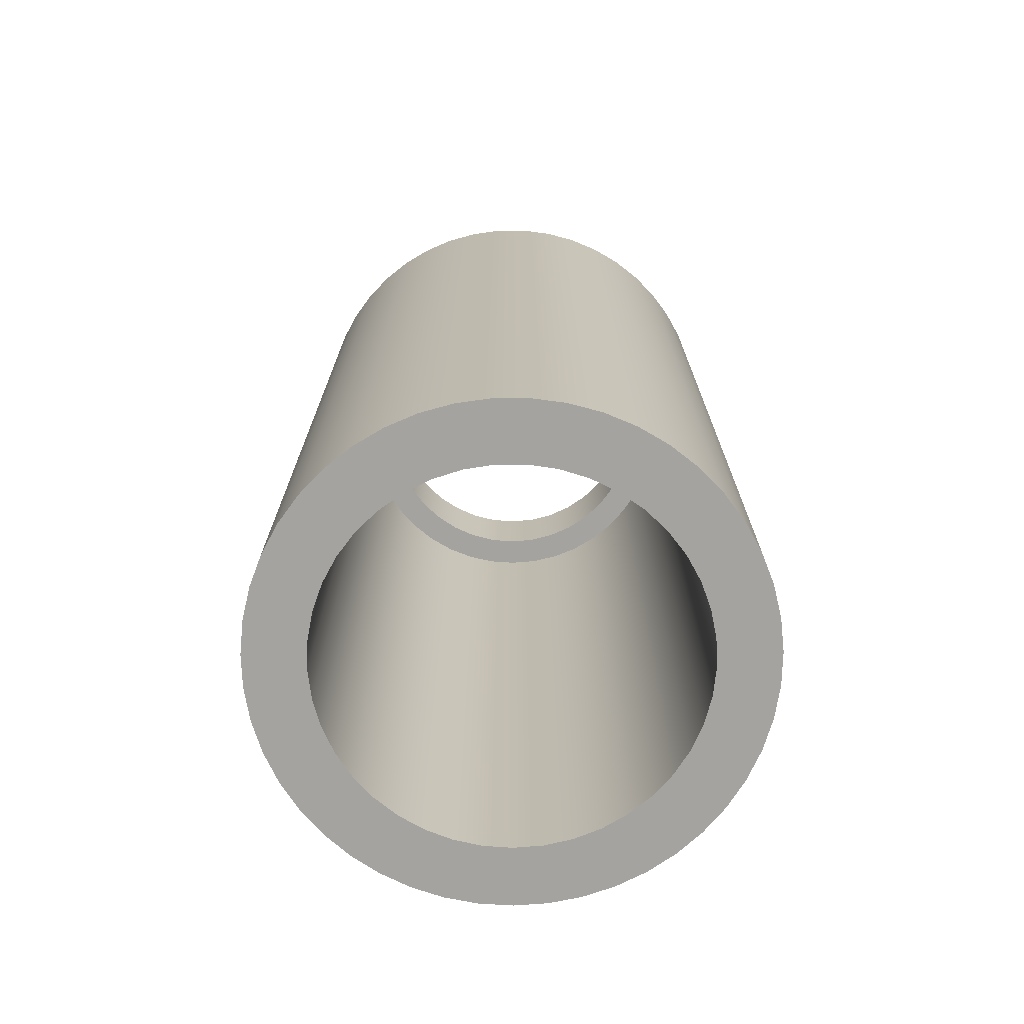
<metadata>
{"format":"obj","ext":"obj","renderer":"f3d","projection":"perspective","resolution":1024,"background":"white","views":[{"elev":-73.0,"azim":90.3,"up":"+Y"}]}
</metadata>
<code>
v -0.31 -1.55 3.796e-17
v -0.3064 -1.55 0.04732
v -0.2956 -1.55 0.09353
v -0.2778 -1.55 0.1376
v -0.2536 -1.55 0.1783
v -0.2234 -1.55 0.215
v -0.1879 -1.55 0.2465
v -0.1481 -1.55 0.2723
v -0.1048 -1.55 0.2918
v -0.05902 -1.55 0.3043
v -0.01187 -1.55 0.3098
v 0.03555 -1.55 0.308
v 0.08214 -1.55 0.2989
v 0.1268 -1.55 0.2829
v 0.1685 -1.55 0.2602
v 0.2063 -1.55 0.2314
v 0.2392 -1.55 0.1972
v 0.2665 -1.55 0.1584
v 0.2875 -1.55 0.1159
v 0.3018 -1.55 0.07063
v 0.3091 -1.55 0.02373
v 0.3091 -1.55 -0.02373
v 0.3018 -1.55 -0.07063
v 0.2875 -1.55 -0.1159
v 0.2665 -1.55 -0.1584
v 0.2392 -1.55 -0.1972
v 0.2063 -1.55 -0.2314
v 0.1685 -1.55 -0.2602
v 0.1268 -1.55 -0.2829
v 0.08214 -1.55 -0.2989
v 0.03555 -1.55 -0.308
v -0.01187 -1.55 -0.3098
v -0.05902 -1.55 -0.3043
v -0.1048 -1.55 -0.2918
v -0.1481 -1.55 -0.2723
v -0.1879 -1.55 -0.2465
v -0.2234 -1.55 -0.215
v -0.2536 -1.55 -0.1783
v -0.2778 -1.55 -0.1376
v -0.2956 -1.55 -0.09353
v -0.3064 -1.55 -0.04732
v -0.41 -1.55 5.021e-17
v -0.4063 -1.55 -0.05465
v -0.3954 -1.55 -0.1083
v -0.3775 -1.55 -0.1601
v -0.3528 -1.55 -0.2089
v -0.3218 -1.55 -0.2541
v -0.285 -1.55 -0.2947
v -0.2432 -1.55 -0.3301
v -0.197 -1.55 -0.3595
v -0.1474 -1.55 -0.3826
v -0.09505 -1.55 -0.3988
v -0.04104 -1.55 -0.4079
v 0.0137 -1.55 -0.4098
v 0.0682 -1.55 -0.4043
v 0.1215 -1.55 -0.3916
v 0.1726 -1.55 -0.3719
v 0.2206 -1.55 -0.3456
v 0.2647 -1.55 -0.3131
v 0.3041 -1.55 -0.275
v 0.338 -1.55 -0.232
v 0.3659 -1.55 -0.1849
v 0.3873 -1.55 -0.1345
v 0.4018 -1.55 -0.08167
v 0.4091 -1.55 -0.02738
v 0.4091 -1.55 0.02738
v 0.4018 -1.55 0.08167
v 0.3873 -1.55 0.1345
v 0.3659 -1.55 0.1849
v 0.338 -1.55 0.232
v 0.3041 -1.55 0.275
v 0.2647 -1.55 0.3131
v 0.2206 -1.55 0.3456
v 0.1726 -1.55 0.3719
v 0.1215 -1.55 0.3916
v 0.0682 -1.55 0.4043
v 0.0137 -1.55 0.4098
v -0.04104 -1.55 0.4079
v -0.09505 -1.55 0.3988
v -0.1474 -1.55 0.3826
v -0.197 -1.55 0.3595
v -0.2432 -1.55 0.3301
v -0.285 -1.55 0.2947
v -0.3218 -1.55 0.2541
v -0.3528 -1.55 0.2089
v -0.3775 -1.55 0.1601
v -0.3954 -1.55 0.1083
v -0.4063 -1.55 0.05465
v -0.31 -0.15 3.796e-17
v -0.3064 -0.15 0.04732
v -0.2956 -0.15 0.09353
v -0.2778 -0.15 0.1376
v -0.2536 -0.15 0.1783
v -0.2234 -0.15 0.215
v -0.1879 -0.15 0.2465
v -0.1481 -0.15 0.2723
v -0.1048 -0.15 0.2918
v -0.05902 -0.15 0.3043
v -0.01187 -0.15 0.3098
v 0.03555 -0.15 0.308
v 0.08214 -0.15 0.2989
v 0.1268 -0.15 0.2829
v 0.1685 -0.15 0.2602
v 0.2063 -0.15 0.2314
v 0.2392 -0.15 0.1972
v 0.2665 -0.15 0.1584
v 0.2875 -0.15 0.1159
v 0.3018 -0.15 0.07063
v 0.3091 -0.15 0.02373
v 0.3091 -0.15 -0.02373
v 0.3018 -0.15 -0.07063
v 0.2875 -0.15 -0.1159
v 0.2665 -0.15 -0.1584
v 0.2392 -0.15 -0.1972
v 0.2063 -0.15 -0.2314
v 0.1685 -0.15 -0.2602
v 0.1268 -0.15 -0.2829
v 0.08214 -0.15 -0.2989
v 0.03555 -0.15 -0.308
v -0.01187 -0.15 -0.3098
v -0.05902 -0.15 -0.3043
v -0.1048 -0.15 -0.2918
v -0.1481 -0.15 -0.2723
v -0.1879 -0.15 -0.2465
v -0.2234 -0.15 -0.215
v -0.2536 -0.15 -0.1783
v -0.2778 -0.15 -0.1376
v -0.2956 -0.15 -0.09353
v -0.3064 -0.15 -0.04732
v -0.31 -1.55 3.796e-17
v -0.3064 -1.55 -0.04732
v -0.2956 -1.55 -0.09353
v -0.2778 -1.55 -0.1376
v -0.2536 -1.55 -0.1783
v -0.2234 -1.55 -0.215
v -0.1879 -1.55 -0.2465
v -0.1481 -1.55 -0.2723
v -0.1048 -1.55 -0.2918
v -0.05902 -1.55 -0.3043
v -0.01187 -1.55 -0.3098
v 0.03555 -1.55 -0.308
v 0.08214 -1.55 -0.2989
v 0.1268 -1.55 -0.2829
v 0.1685 -1.55 -0.2602
v 0.2063 -1.55 -0.2314
v 0.2392 -1.55 -0.1972
v 0.2665 -1.55 -0.1584
v 0.2875 -1.55 -0.1159
v 0.3018 -1.55 -0.07063
v 0.3091 -1.55 -0.02373
v 0.3091 -1.55 0.02373
v 0.3018 -1.55 0.07063
v 0.2875 -1.55 0.1159
v 0.2665 -1.55 0.1584
v 0.2392 -1.55 0.1972
v 0.2063 -1.55 0.2314
v 0.1685 -1.55 0.2602
v 0.1268 -1.55 0.2829
v 0.08214 -1.55 0.2989
v 0.03555 -1.55 0.308
v -0.01187 -1.55 0.3098
v -0.05902 -1.55 0.3043
v -0.1048 -1.55 0.2918
v -0.1481 -1.55 0.2723
v -0.1879 -1.55 0.2465
v -0.2234 -1.55 0.215
v -0.2536 -1.55 0.1783
v -0.2778 -1.55 0.1376
v -0.2956 -1.55 0.09353
v -0.3064 -1.55 0.04732
v -0.31 -1.55 3.796e-17
v -0.31 -0.15 3.796e-17
v -0.41 -1.55 5.021e-17
v -0.4063 -1.55 0.05465
v -0.3954 -1.55 0.1083
v -0.3775 -1.55 0.1601
v -0.3528 -1.55 0.2089
v -0.3218 -1.55 0.2541
v -0.285 -1.55 0.2947
v -0.2432 -1.55 0.3301
v -0.197 -1.55 0.3595
v -0.1474 -1.55 0.3826
v -0.09505 -1.55 0.3988
v -0.04104 -1.55 0.4079
v 0.0137 -1.55 0.4098
v 0.0682 -1.55 0.4043
v 0.1215 -1.55 0.3916
v 0.1726 -1.55 0.3719
v 0.2206 -1.55 0.3456
v 0.2647 -1.55 0.3131
v 0.3041 -1.55 0.275
v 0.338 -1.55 0.232
v 0.3659 -1.55 0.1849
v 0.3873 -1.55 0.1345
v 0.4018 -1.55 0.08167
v 0.4091 -1.55 0.02738
v 0.4091 -1.55 -0.02738
v 0.4018 -1.55 -0.08167
v 0.3873 -1.55 -0.1345
v 0.3659 -1.55 -0.1849
v 0.338 -1.55 -0.232
v 0.3041 -1.55 -0.275
v 0.2647 -1.55 -0.3131
v 0.2206 -1.55 -0.3456
v 0.1726 -1.55 -0.3719
v 0.1215 -1.55 -0.3916
v 0.0682 -1.55 -0.4043
v 0.0137 -1.55 -0.4098
v -0.04104 -1.55 -0.4079
v -0.09505 -1.55 -0.3988
v -0.1474 -1.55 -0.3826
v -0.197 -1.55 -0.3595
v -0.2432 -1.55 -0.3301
v -0.285 -1.55 -0.2947
v -0.3218 -1.55 -0.2541
v -0.3528 -1.55 -0.2089
v -0.3775 -1.55 -0.1601
v -0.3954 -1.55 -0.1083
v -0.4063 -1.55 -0.05465
v -0.41 0 5.021e-17
v -0.4063 0 -0.05465
v -0.3954 0 -0.1083
v -0.3775 0 -0.1601
v -0.3528 0 -0.2089
v -0.3218 0 -0.2541
v -0.285 0 -0.2947
v -0.2432 0 -0.3301
v -0.197 0 -0.3595
v -0.1474 0 -0.3826
v -0.09505 0 -0.3988
v -0.04104 0 -0.4079
v 0.0137 0 -0.4098
v 0.0682 0 -0.4043
v 0.1215 0 -0.3916
v 0.1726 0 -0.3719
v 0.2206 0 -0.3456
v 0.2647 0 -0.3131
v 0.3041 0 -0.275
v 0.338 0 -0.232
v 0.3659 0 -0.1849
v 0.3873 0 -0.1345
v 0.4018 0 -0.08167
v 0.4091 0 -0.02738
v 0.4091 0 0.02738
v 0.4018 0 0.08167
v 0.3873 0 0.1345
v 0.3659 0 0.1849
v 0.338 0 0.232
v 0.3041 0 0.275
v 0.2647 0 0.3131
v 0.2206 0 0.3456
v 0.1726 0 0.3719
v 0.1215 0 0.3916
v 0.0682 0 0.4043
v 0.0137 0 0.4098
v -0.04104 0 0.4079
v -0.09505 0 0.3988
v -0.1474 0 0.3826
v -0.197 0 0.3595
v -0.2432 0 0.3301
v -0.285 0 0.2947
v -0.3218 0 0.2541
v -0.3528 0 0.2089
v -0.3775 0 0.1601
v -0.3954 0 0.1083
v -0.4063 0 0.05465
v -0.41 0 5.021e-17
v -0.41 -1.55 5.021e-17
v -0.26 -0.15 3.184e-17
v -0.2563 -0.15 0.04394
v -0.2451 -0.15 0.08662
v -0.227 -0.15 0.1268
v -0.2023 -0.15 0.1633
v -0.1718 -0.15 0.1952
v -0.1363 -0.15 0.2214
v -0.09694 -0.15 0.2413
v -0.05478 -0.15 0.2542
v -0.01103 -0.15 0.2598
v 0.03302 -0.15 0.2579
v 0.07613 -0.15 0.2486
v 0.1171 -0.15 0.2322
v 0.1546 -0.15 0.209
v 0.1877 -0.15 0.1799
v 0.2154 -0.15 0.1456
v 0.2369 -0.15 0.1071
v 0.2516 -0.15 0.06551
v 0.2591 -0.15 0.02205
v 0.2591 -0.15 -0.02205
v 0.2516 -0.15 -0.06551
v 0.2369 -0.15 -0.1071
v 0.2154 -0.15 -0.1456
v 0.1877 -0.15 -0.1799
v 0.1546 -0.15 -0.209
v 0.1171 -0.15 -0.2322
v 0.07613 -0.15 -0.2486
v 0.03302 -0.15 -0.2579
v -0.01103 -0.15 -0.2598
v -0.05478 -0.15 -0.2542
v -0.09694 -0.15 -0.2413
v -0.1363 -0.15 -0.2214
v -0.1718 -0.15 -0.1952
v -0.2023 -0.15 -0.1633
v -0.227 -0.15 -0.1268
v -0.2451 -0.15 -0.08662
v -0.2563 -0.15 -0.04394
v -0.31 -0.15 3.796e-17
v -0.3064 -0.15 -0.04732
v -0.2956 -0.15 -0.09353
v -0.2778 -0.15 -0.1376
v -0.2536 -0.15 -0.1783
v -0.2234 -0.15 -0.215
v -0.1879 -0.15 -0.2465
v -0.1481 -0.15 -0.2723
v -0.1048 -0.15 -0.2918
v -0.05902 -0.15 -0.3043
v -0.01187 -0.15 -0.3098
v 0.03555 -0.15 -0.308
v 0.08214 -0.15 -0.2989
v 0.1268 -0.15 -0.2829
v 0.1685 -0.15 -0.2602
v 0.2063 -0.15 -0.2314
v 0.2392 -0.15 -0.1972
v 0.2665 -0.15 -0.1584
v 0.2875 -0.15 -0.1159
v 0.3018 -0.15 -0.07063
v 0.3091 -0.15 -0.02373
v 0.3091 -0.15 0.02373
v 0.3018 -0.15 0.07063
v 0.2875 -0.15 0.1159
v 0.2665 -0.15 0.1584
v 0.2392 -0.15 0.1972
v 0.2063 -0.15 0.2314
v 0.1685 -0.15 0.2602
v 0.1268 -0.15 0.2829
v 0.08214 -0.15 0.2989
v 0.03555 -0.15 0.308
v -0.01187 -0.15 0.3098
v -0.05902 -0.15 0.3043
v -0.1048 -0.15 0.2918
v -0.1481 -0.15 0.2723
v -0.1879 -0.15 0.2465
v -0.2234 -0.15 0.215
v -0.2536 -0.15 0.1783
v -0.2778 -0.15 0.1376
v -0.2956 -0.15 0.09353
v -0.3064 -0.15 0.04732
v -0.26 -0.15 3.184e-17
v -0.2563 -0.15 -0.04394
v -0.2451 -0.15 -0.08662
v -0.227 -0.15 -0.1268
v -0.2023 -0.15 -0.1633
v -0.1718 -0.15 -0.1952
v -0.1363 -0.15 -0.2214
v -0.09694 -0.15 -0.2413
v -0.05478 -0.15 -0.2542
v -0.01103 -0.15 -0.2598
v 0.03302 -0.15 -0.2579
v 0.07613 -0.15 -0.2486
v 0.1171 -0.15 -0.2322
v 0.1546 -0.15 -0.209
v 0.1877 -0.15 -0.1799
v 0.2154 -0.15 -0.1456
v 0.2369 -0.15 -0.1071
v 0.2516 -0.15 -0.06551
v 0.2591 -0.15 -0.02205
v 0.2591 -0.15 0.02205
v 0.2516 -0.15 0.06551
v 0.2369 -0.15 0.1071
v 0.2154 -0.15 0.1456
v 0.1877 -0.15 0.1799
v 0.1546 -0.15 0.209
v 0.1171 -0.15 0.2322
v 0.07613 -0.15 0.2486
v 0.03302 -0.15 0.2579
v -0.01103 -0.15 0.2598
v -0.05478 -0.15 0.2542
v -0.09694 -0.15 0.2413
v -0.1363 -0.15 0.2214
v -0.1718 -0.15 0.1952
v -0.2023 -0.15 0.1633
v -0.227 -0.15 0.1268
v -0.2451 -0.15 0.08662
v -0.2563 -0.15 0.04394
v -0.26 0 3.184e-17
v -0.2563 0 0.04394
v -0.2451 0 0.08662
v -0.227 0 0.1268
v -0.2023 0 0.1633
v -0.1718 0 0.1952
v -0.1363 0 0.2214
v -0.09694 0 0.2413
v -0.05478 0 0.2542
v -0.01103 0 0.2598
v 0.03302 0 0.2579
v 0.07613 0 0.2486
v 0.1171 0 0.2322
v 0.1546 0 0.209
v 0.1877 0 0.1799
v 0.2154 0 0.1456
v 0.2369 0 0.1071
v 0.2516 0 0.06551
v 0.2591 0 0.02205
v 0.2591 0 -0.02205
v 0.2516 0 -0.06551
v 0.2369 0 -0.1071
v 0.2154 0 -0.1456
v 0.1877 0 -0.1799
v 0.1546 0 -0.209
v 0.1171 0 -0.2322
v 0.07613 0 -0.2486
v 0.03302 0 -0.2579
v -0.01103 0 -0.2598
v -0.05478 0 -0.2542
v -0.09694 0 -0.2413
v -0.1363 0 -0.2214
v -0.1718 0 -0.1952
v -0.2023 0 -0.1633
v -0.227 0 -0.1268
v -0.2451 0 -0.08662
v -0.2563 0 -0.04394
v -0.26 -0.15 3.184e-17
v -0.26 0 3.184e-17
v -0.26 0 3.184e-17
v -0.2563 0 -0.04394
v -0.2451 0 -0.08662
v -0.227 0 -0.1268
v -0.2023 0 -0.1633
v -0.1718 0 -0.1952
v -0.1363 0 -0.2214
v -0.09694 0 -0.2413
v -0.05478 0 -0.2542
v -0.01103 0 -0.2598
v 0.03302 0 -0.2579
v 0.07613 0 -0.2486
v 0.1171 0 -0.2322
v 0.1546 0 -0.209
v 0.1877 0 -0.1799
v 0.2154 0 -0.1456
v 0.2369 0 -0.1071
v 0.2516 0 -0.06551
v 0.2591 0 -0.02205
v 0.2591 0 0.02205
v 0.2516 0 0.06551
v 0.2369 0 0.1071
v 0.2154 0 0.1456
v 0.1877 0 0.1799
v 0.1546 0 0.209
v 0.1171 0 0.2322
v 0.07613 0 0.2486
v 0.03302 0 0.2579
v -0.01103 0 0.2598
v -0.05478 0 0.2542
v -0.09694 0 0.2413
v -0.1363 0 0.2214
v -0.1718 0 0.1952
v -0.2023 0 0.1633
v -0.227 0 0.1268
v -0.2451 0 0.08662
v -0.2563 0 0.04394
v -0.41 0 5.021e-17
v -0.4063 0 0.05465
v -0.3954 0 0.1083
v -0.3775 0 0.1601
v -0.3528 0 0.2089
v -0.3218 0 0.2541
v -0.285 0 0.2947
v -0.2432 0 0.3301
v -0.197 0 0.3595
v -0.1474 0 0.3826
v -0.09505 0 0.3988
v -0.04104 0 0.4079
v 0.0137 0 0.4098
v 0.0682 0 0.4043
v 0.1215 0 0.3916
v 0.1726 0 0.3719
v 0.2206 0 0.3456
v 0.2647 0 0.3131
v 0.3041 0 0.275
v 0.338 0 0.232
v 0.3659 0 0.1849
v 0.3873 0 0.1345
v 0.4018 0 0.08167
v 0.4091 0 0.02738
v 0.4091 0 -0.02738
v 0.4018 0 -0.08167
v 0.3873 0 -0.1345
v 0.3659 0 -0.1849
v 0.338 0 -0.232
v 0.3041 0 -0.275
v 0.2647 0 -0.3131
v 0.2206 0 -0.3456
v 0.1726 0 -0.3719
v 0.1215 0 -0.3916
v 0.0682 0 -0.4043
v 0.0137 0 -0.4098
v -0.04104 0 -0.4079
v -0.09505 0 -0.3988
v -0.1474 0 -0.3826
v -0.197 0 -0.3595
v -0.2432 0 -0.3301
v -0.285 0 -0.2947
v -0.3218 0 -0.2541
v -0.3528 0 -0.2089
v -0.3775 0 -0.1601
v -0.3954 0 -0.1083
v -0.4063 0 -0.05465
f 2 88 1
f 1 88 42
f 1 42 43
f 88 2 87
f 87 2 3
f 87 3 86
f 86 3 4
f 86 4 85
f 85 4 5
f 85 5 84
f 84 5 6
f 84 6 83
f 83 6 7
f 83 7 82
f 82 7 8
f 82 8 81
f 81 8 80
f 80 8 9
f 80 9 79
f 79 9 10
f 79 10 78
f 78 10 11
f 78 11 77
f 77 11 12
f 77 12 76
f 76 12 13
f 76 13 75
f 75 13 14
f 75 14 74
f 74 14 15
f 74 15 73
f 73 15 72
f 72 15 16
f 72 16 71
f 71 16 17
f 71 17 70
f 70 17 18
f 70 18 69
f 69 18 19
f 69 19 68
f 68 19 20
f 68 20 67
f 67 20 21
f 67 21 66
f 66 21 22
f 66 22 65
f 65 22 64
f 64 22 23
f 64 23 63
f 63 23 24
f 63 24 62
f 62 24 25
f 62 25 61
f 61 25 26
f 61 26 60
f 60 26 27
f 60 27 59
f 59 27 28
f 59 28 58
f 58 28 57
f 57 28 29
f 57 29 56
f 56 29 30
f 56 30 55
f 55 30 31
f 55 31 54
f 54 31 32
f 54 32 53
f 53 32 33
f 53 33 52
f 52 33 34
f 52 34 51
f 51 34 35
f 51 35 50
f 50 35 49
f 49 35 36
f 49 36 48
f 48 36 37
f 48 37 47
f 47 37 38
f 47 38 46
f 46 38 39
f 46 39 45
f 45 39 40
f 45 40 44
f 44 40 41
f 44 41 43
f 43 41 1
f 90 170 89
f 89 170 171
f 172 130 129
f 129 130 131
f 129 131 128
f 128 131 132
f 128 132 127
f 127 132 133
f 127 133 126
f 126 133 134
f 126 134 125
f 125 134 135
f 125 135 124
f 124 135 136
f 124 136 123
f 123 136 137
f 123 137 122
f 122 137 138
f 122 138 121
f 121 138 139
f 121 139 120
f 120 139 140
f 120 140 119
f 119 140 141
f 119 141 118
f 118 141 142
f 118 142 117
f 117 142 143
f 117 143 116
f 116 143 144
f 116 144 115
f 115 144 145
f 115 145 114
f 114 145 146
f 114 146 113
f 113 146 147
f 113 147 112
f 112 147 148
f 112 148 111
f 111 148 149
f 111 149 110
f 110 149 150
f 110 150 109
f 109 150 151
f 109 151 108
f 108 151 152
f 108 152 107
f 107 152 153
f 107 153 106
f 106 153 154
f 106 154 105
f 105 154 155
f 105 155 104
f 104 155 156
f 104 156 103
f 103 156 157
f 103 157 102
f 102 157 158
f 102 158 101
f 101 158 159
f 101 159 100
f 100 159 160
f 100 160 99
f 99 160 161
f 99 161 98
f 98 161 162
f 98 162 97
f 97 162 163
f 97 163 96
f 96 163 164
f 96 164 95
f 95 164 165
f 95 165 94
f 94 165 166
f 94 166 93
f 93 166 167
f 93 167 92
f 92 167 168
f 92 168 91
f 91 168 169
f 91 169 90
f 90 169 170
f 174 266 173
f 173 266 267
f 268 220 219
f 219 220 221
f 219 221 218
f 218 221 222
f 218 222 217
f 217 222 223
f 217 223 216
f 216 223 224
f 216 224 215
f 215 224 225
f 215 225 214
f 214 225 226
f 214 226 213
f 213 226 227
f 213 227 212
f 212 227 228
f 212 228 211
f 211 228 229
f 211 229 210
f 210 229 230
f 210 230 209
f 209 230 231
f 209 231 208
f 208 231 232
f 208 232 207
f 207 232 233
f 207 233 206
f 206 233 234
f 206 234 205
f 205 234 235
f 205 235 204
f 204 235 236
f 204 236 203
f 203 236 237
f 203 237 202
f 202 237 238
f 202 238 201
f 201 238 239
f 201 239 200
f 200 239 240
f 200 240 199
f 199 240 241
f 199 241 198
f 198 241 242
f 198 242 197
f 197 242 243
f 197 243 196
f 196 243 244
f 196 244 195
f 195 244 245
f 195 245 194
f 194 245 246
f 194 246 193
f 193 246 247
f 193 247 192
f 192 247 248
f 192 248 191
f 191 248 249
f 191 249 190
f 190 249 250
f 190 250 189
f 189 250 251
f 189 251 188
f 188 251 252
f 188 252 187
f 187 252 253
f 187 253 186
f 186 253 254
f 186 254 185
f 185 254 255
f 185 255 184
f 184 255 256
f 184 256 183
f 183 256 257
f 183 257 182
f 182 257 258
f 182 258 181
f 181 258 259
f 181 259 180
f 180 259 260
f 180 260 179
f 179 260 261
f 179 261 178
f 178 261 262
f 178 262 177
f 177 262 263
f 177 263 176
f 176 263 264
f 176 264 175
f 175 264 265
f 175 265 174
f 174 265 266
f 270 346 269
f 269 346 306
f 269 306 307
f 346 270 345
f 345 270 271
f 345 271 344
f 344 271 272
f 344 272 343
f 343 272 273
f 343 273 342
f 342 273 274
f 342 274 341
f 341 274 275
f 341 275 340
f 340 275 276
f 340 276 339
f 339 276 277
f 339 277 338
f 338 277 278
f 338 278 337
f 337 278 336
f 336 278 279
f 336 279 335
f 335 279 280
f 335 280 334
f 334 280 281
f 334 281 333
f 333 281 282
f 333 282 332
f 332 282 283
f 332 283 331
f 331 283 284
f 331 284 330
f 330 284 285
f 330 285 329
f 329 285 286
f 329 286 328
f 328 286 287
f 328 287 327
f 327 287 288
f 327 288 326
f 326 288 325
f 325 288 289
f 325 289 324
f 324 289 290
f 324 290 323
f 323 290 291
f 323 291 322
f 322 291 292
f 322 292 321
f 321 292 293
f 321 293 320
f 320 293 294
f 320 294 319
f 319 294 295
f 319 295 318
f 318 295 296
f 318 296 317
f 317 296 297
f 317 297 316
f 316 297 315
f 315 297 298
f 315 298 314
f 314 298 299
f 314 299 313
f 313 299 300
f 313 300 312
f 312 300 301
f 312 301 311
f 311 301 302
f 311 302 310
f 310 302 303
f 310 303 309
f 309 303 304
f 309 304 308
f 308 304 305
f 308 305 307
f 307 305 269
f 348 420 347
f 347 420 422
f 421 384 383
f 383 384 385
f 383 385 382
f 382 385 386
f 382 386 381
f 381 386 387
f 381 387 380
f 380 387 388
f 380 388 379
f 379 388 389
f 379 389 378
f 378 389 390
f 378 390 377
f 377 390 391
f 377 391 376
f 376 391 392
f 376 392 375
f 375 392 393
f 375 393 374
f 374 393 394
f 374 394 373
f 373 394 395
f 373 395 372
f 372 395 396
f 372 396 371
f 371 396 397
f 371 397 370
f 370 397 398
f 370 398 369
f 369 398 399
f 369 399 368
f 368 399 400
f 368 400 367
f 367 400 401
f 367 401 366
f 366 401 402
f 366 402 365
f 365 402 403
f 365 403 364
f 364 403 404
f 364 404 363
f 363 404 405
f 363 405 362
f 362 405 406
f 362 406 361
f 361 406 407
f 361 407 360
f 360 407 408
f 360 408 359
f 359 408 409
f 359 409 358
f 358 409 410
f 358 410 357
f 357 410 411
f 357 411 356
f 356 411 412
f 356 412 355
f 355 412 413
f 355 413 354
f 354 413 414
f 354 414 353
f 353 414 415
f 353 415 352
f 352 415 416
f 352 416 351
f 351 416 417
f 351 417 350
f 350 417 418
f 350 418 349
f 349 418 419
f 349 419 348
f 348 419 420
f 424 506 423
f 423 506 460
f 423 460 461
f 506 424 505
f 505 424 425
f 505 425 504
f 504 425 426
f 504 426 503
f 503 426 427
f 503 427 502
f 502 427 501
f 501 427 428
f 501 428 500
f 500 428 429
f 500 429 499
f 499 429 430
f 499 430 498
f 498 430 497
f 497 430 431
f 497 431 496
f 496 431 432
f 496 432 495
f 495 432 433
f 495 433 494
f 494 433 434
f 494 434 493
f 493 434 492
f 492 434 435
f 492 435 491
f 491 435 436
f 491 436 490
f 490 436 437
f 490 437 489
f 489 437 438
f 489 438 488
f 488 438 487
f 487 438 439
f 487 439 486
f 486 439 440
f 486 440 485
f 485 440 441
f 485 441 484
f 484 441 483
f 483 441 442
f 483 442 482
f 482 442 443
f 482 443 481
f 481 443 444
f 481 444 480
f 480 444 445
f 480 445 479
f 479 445 478
f 478 445 446
f 478 446 477
f 477 446 447
f 477 447 476
f 476 447 448
f 476 448 475
f 475 448 449
f 475 449 474
f 474 449 473
f 473 449 450
f 473 450 472
f 472 450 451
f 472 451 471
f 471 451 452
f 471 452 470
f 470 452 453
f 470 453 469
f 469 453 468
f 468 453 454
f 468 454 467
f 467 454 455
f 467 455 466
f 466 455 456
f 466 456 465
f 465 456 464
f 464 456 457
f 464 457 463
f 463 457 458
f 463 458 462
f 462 458 459
f 462 459 461
f 461 459 423

</code>
